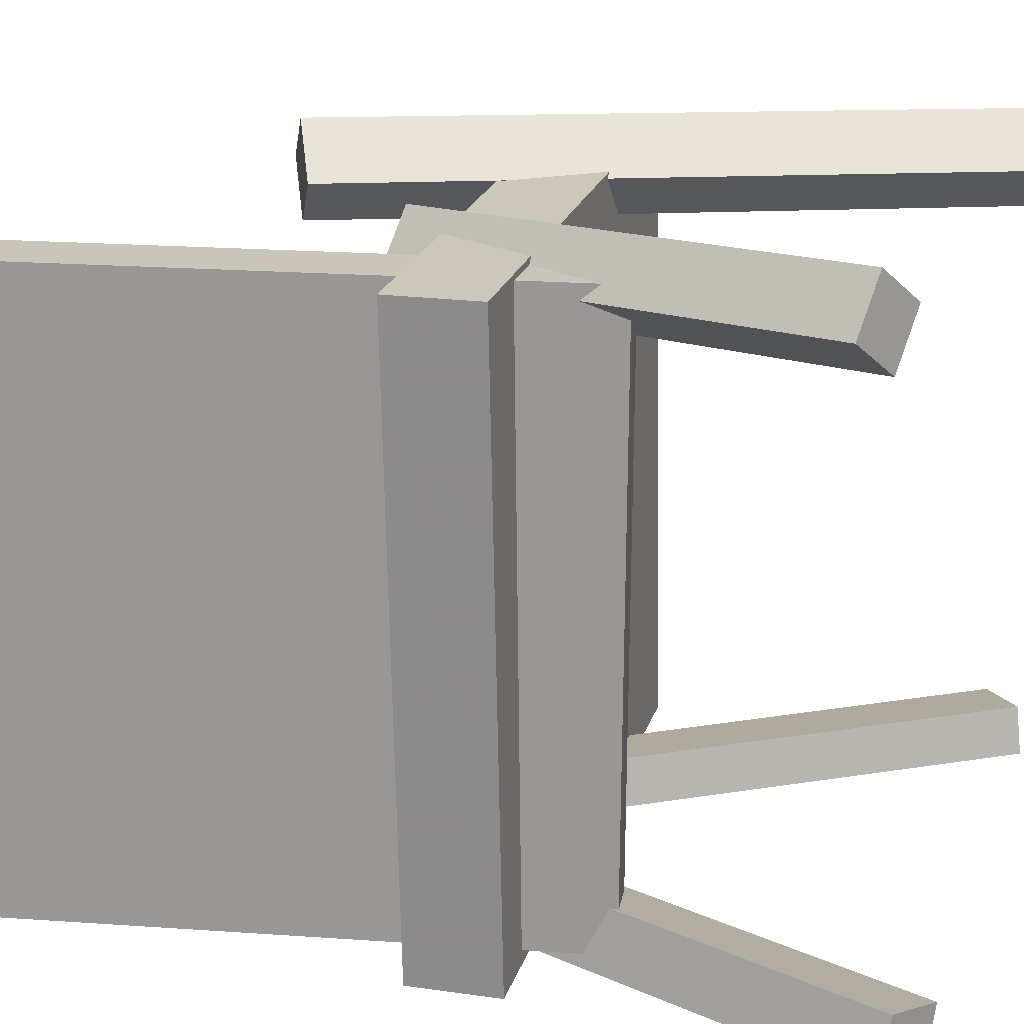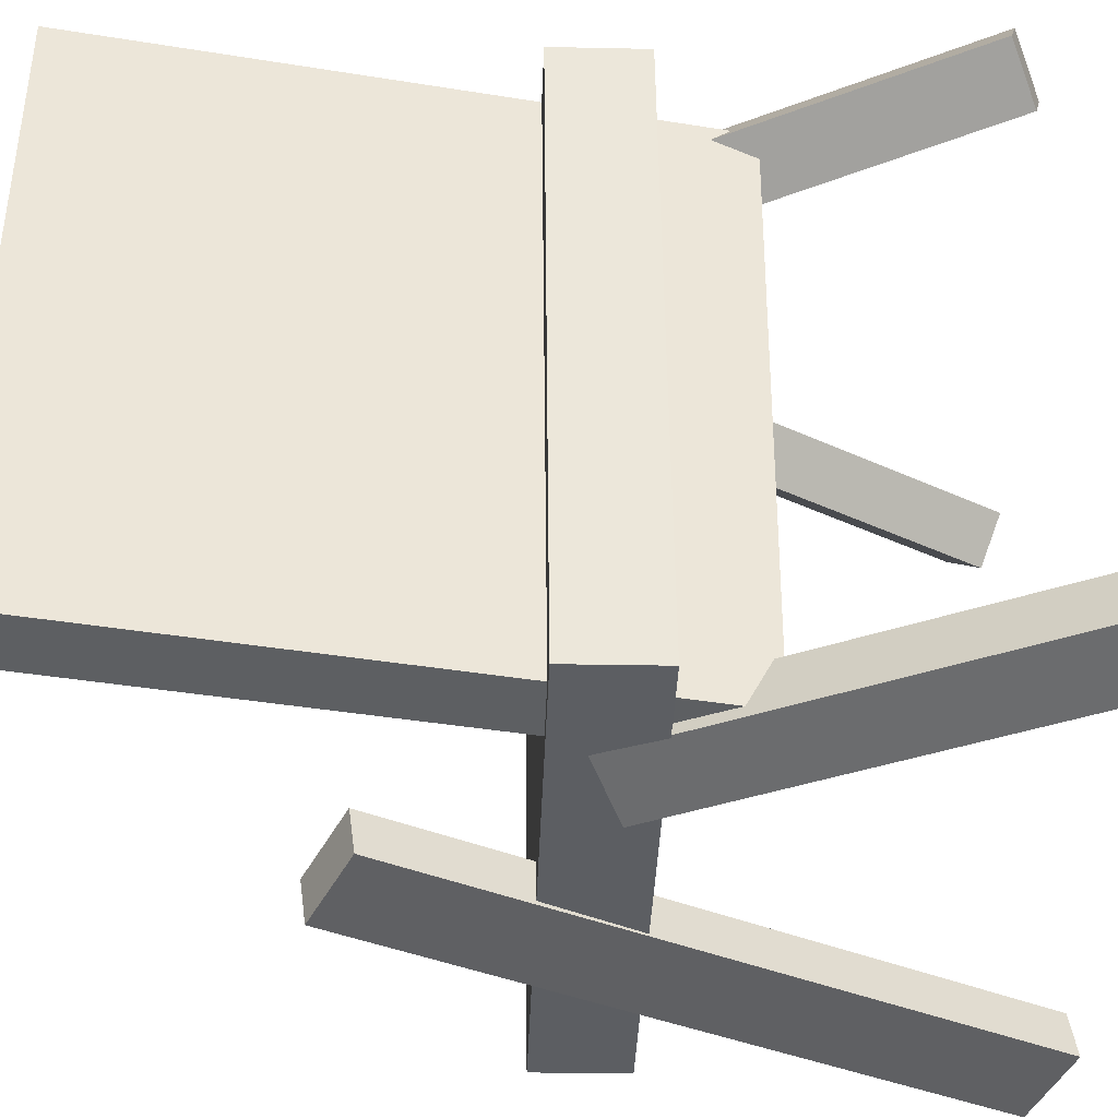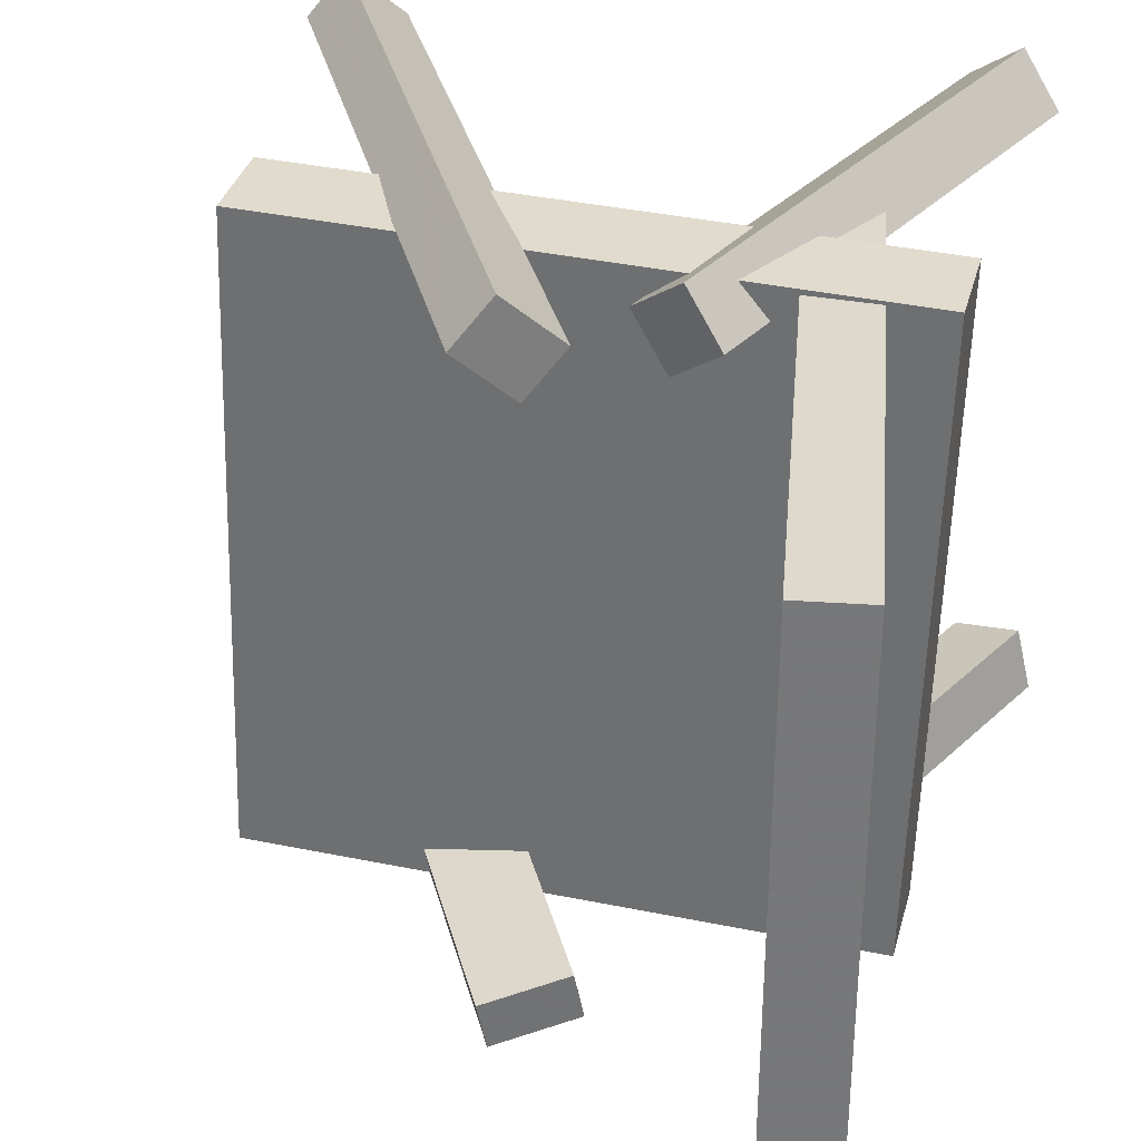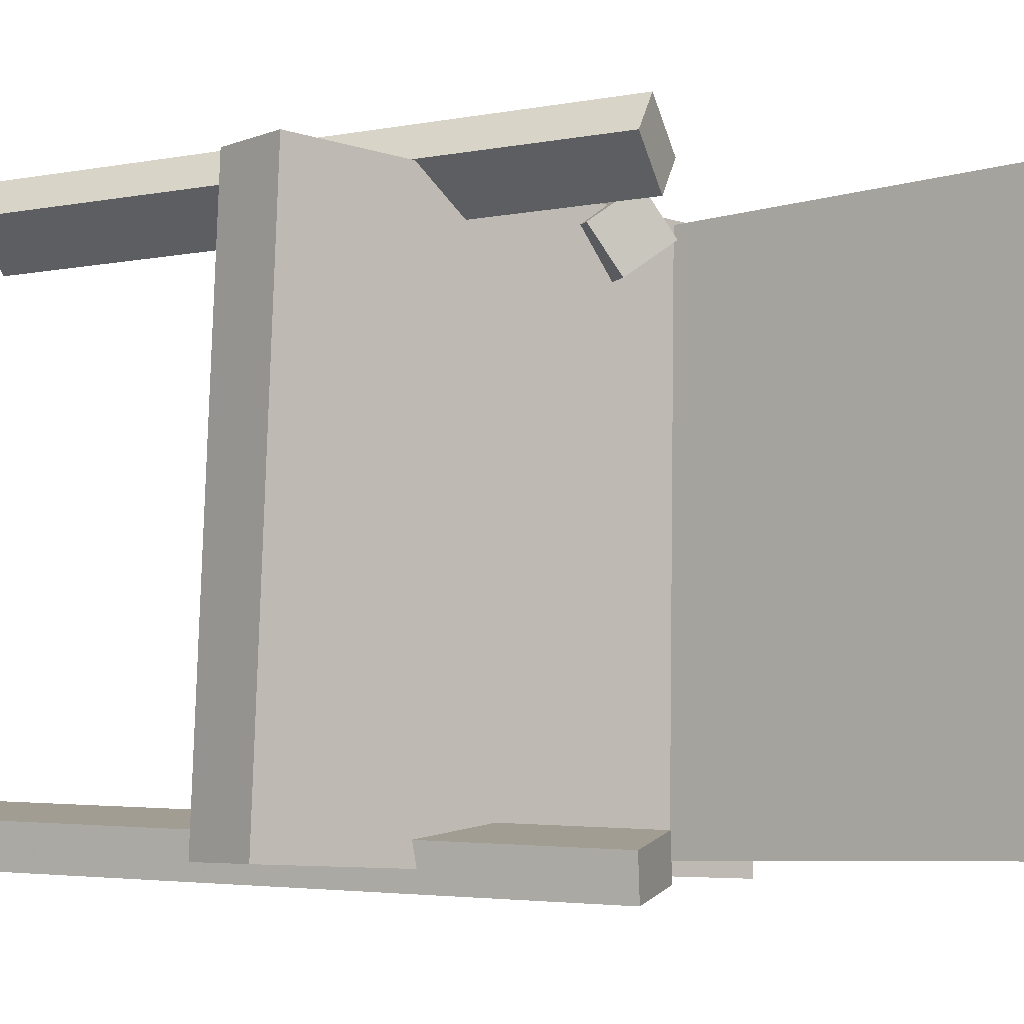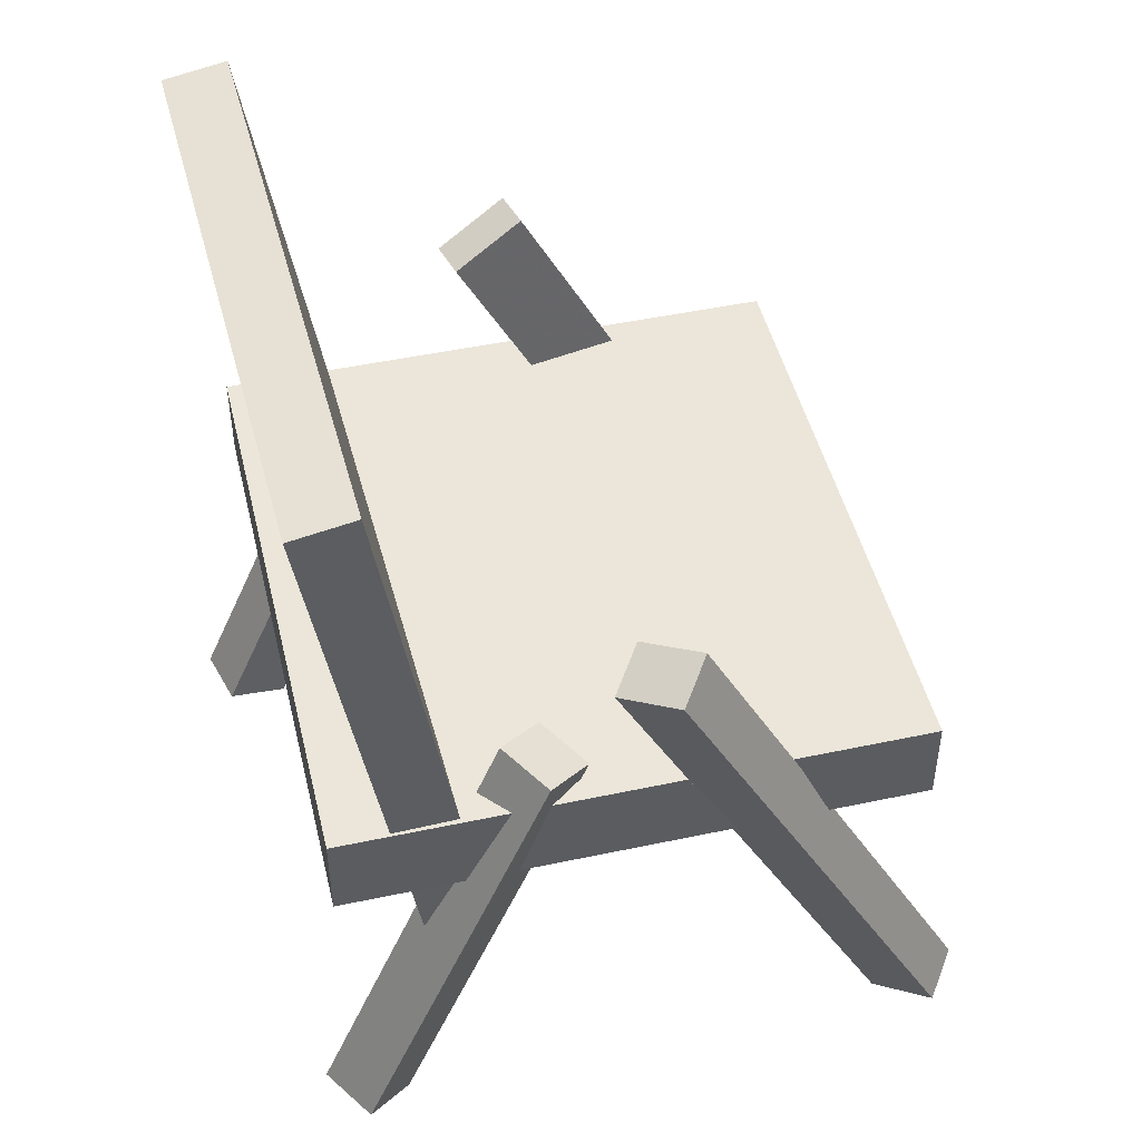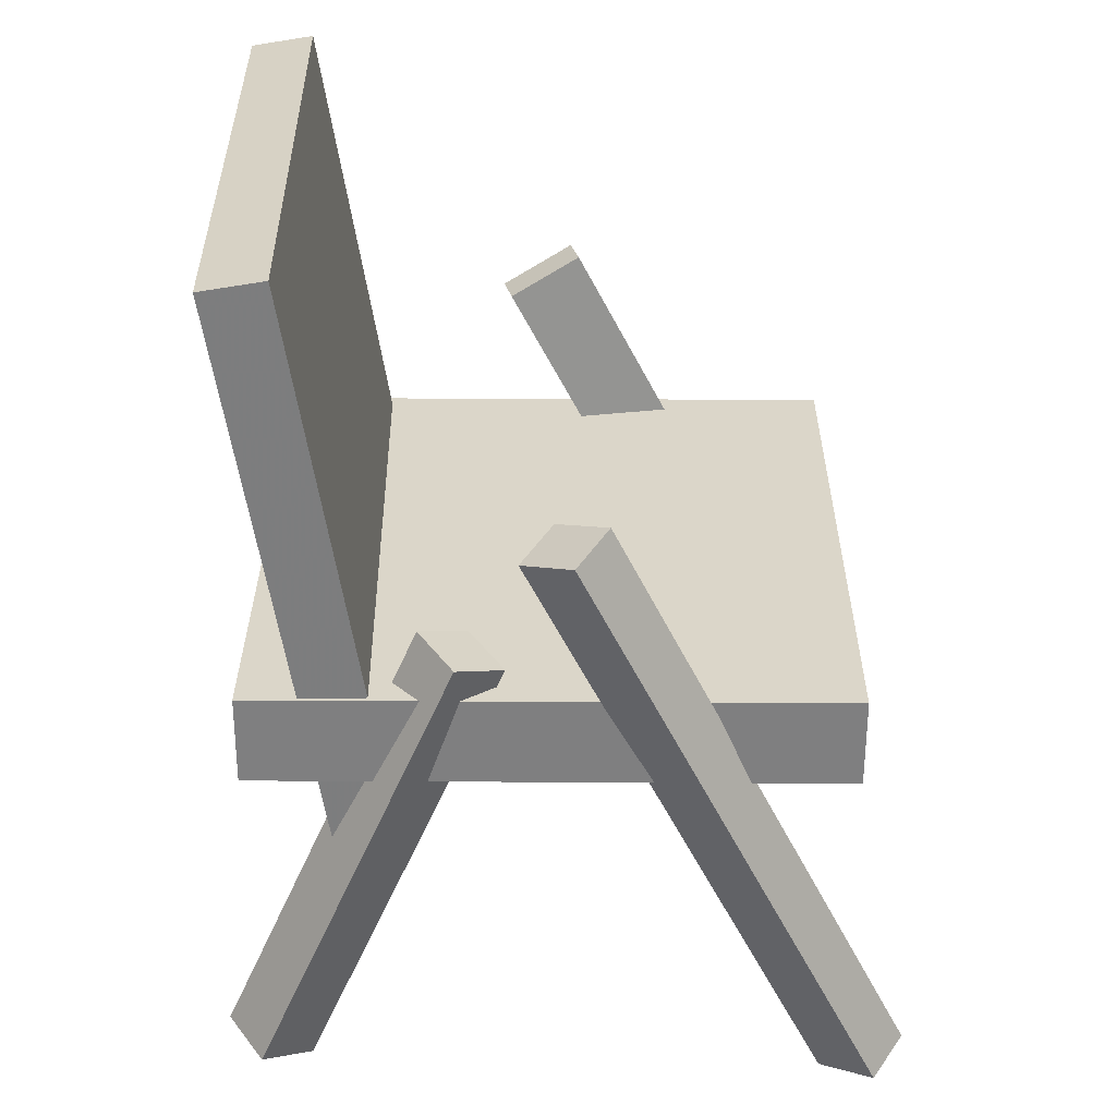
<metadata>
{"format":"obj","ext":"obj","renderer":"f3d","projection":"perspective","resolution":1024,"background":"white","views":[{"elev":20.3,"azim":-74.4,"up":"+Z"},{"elev":-39.8,"azim":-92.1,"up":"+Z"},{"elev":32.4,"azim":-166.1,"up":"+Z"},{"elev":-6.3,"azim":139.8,"up":"+Z"},{"elev":48.1,"azim":-15.3,"up":"+Y"},{"elev":30.7,"azim":-1.5,"up":"+Y"}]}
</metadata>
<code>
v 0.248 -0.06831 -0.2399
v 0.2319 -0.06322 0.257
v -0.2192 -0.0676 -0.255
v -0.2353 -0.06251 0.2418
v 0.2481 0.003601 -0.2406
v 0.232 0.008692 0.2562
v -0.219 0.004309 -0.2558
v -0.2351 0.0094 0.2411
f 1.0 7.0 5.0
f 1.0 3.0 7.0
f 1.0 4.0 3.0
f 1.0 2.0 4.0
f 3.0 8.0 7.0
f 3.0 4.0 8.0
f 5.0 7.0 8.0
f 5.0 8.0 6.0
f 1.0 5.0 6.0
f 1.0 6.0 2.0
f 2.0 6.0 8.0
f 2.0 8.0 4.0
v 0.2422 -0.3415 0.2054
v 0.216 -0.3555 0.2391
v 0.002005 0.1431 0.2203
v -0.02417 0.1291 0.254
v 0.281 -0.3234 0.2431
v 0.2548 -0.3374 0.2768
v 0.04082 0.1612 0.2579
v 0.01464 0.1472 0.2916
f 9.0 15.0 13.0
f 9.0 11.0 15.0
f 9.0 12.0 11.0
f 9.0 10.0 12.0
f 11.0 16.0 15.0
f 11.0 12.0 16.0
f 13.0 15.0 16.0
f 13.0 16.0 14.0
f 9.0 13.0 14.0
f 9.0 14.0 10.0
f 10.0 14.0 16.0
f 10.0 16.0 12.0
v -0.1627 -0.1335 -0.2424
v -0.1649 -0.1368 0.2393
v -0.2375 0.341 -0.2395
v -0.2397 0.3377 0.2421
v -0.1118 -0.1255 -0.2421
v -0.1141 -0.1287 0.2396
v -0.1866 0.349 -0.2392
v -0.1888 0.3457 0.2424
f 17.0 23.0 21.0
f 17.0 19.0 23.0
f 17.0 20.0 19.0
f 17.0 18.0 20.0
f 19.0 24.0 23.0
f 19.0 20.0 24.0
f 21.0 23.0 24.0
f 21.0 24.0 22.0
f 17.0 21.0 22.0
f 17.0 22.0 18.0
f 18.0 22.0 24.0
f 18.0 24.0 20.0
v -0.1918 -0.3227 0.2497
v -0.2292 -0.3037 0.2801
v -0.2193 -0.3129 0.2098
v -0.2567 -0.2938 0.2401
v -0.03433 0.02297 0.2268
v -0.07171 0.04202 0.2572
v -0.0618 0.03284 0.1868
v -0.09918 0.05188 0.2172
f 25.0 31.0 29.0
f 25.0 27.0 31.0
f 25.0 28.0 27.0
f 25.0 26.0 28.0
f 27.0 32.0 31.0
f 27.0 28.0 32.0
f 29.0 31.0 32.0
f 29.0 32.0 30.0
f 25.0 29.0 30.0
f 25.0 30.0 26.0
f 26.0 30.0 32.0
f 26.0 32.0 28.0
v -0.2695 -0.3315 -0.2494
v -0.2578 -0.3363 -0.2033
v -0.1297 -0.02108 -0.2527
v -0.118 -0.02587 -0.2065
v -0.2195 -0.3542 -0.2644
v -0.2078 -0.359 -0.2183
v -0.07974 -0.04374 -0.2677
v -0.06804 -0.04853 -0.2215
f 33.0 39.0 37.0
f 33.0 35.0 39.0
f 33.0 36.0 35.0
f 33.0 34.0 36.0
f 35.0 40.0 39.0
f 35.0 36.0 40.0
f 37.0 39.0 40.0
f 37.0 40.0 38.0
f 33.0 37.0 38.0
f 33.0 38.0 34.0
f 34.0 38.0 40.0
f 34.0 40.0 36.0
v -0.02413 0.1197 -0.2185
v 0.03463 0.1502 -0.2318
v -0.03006 0.1149 -0.2561
v 0.0287 0.1454 -0.2693
v 0.2311 -0.3628 -0.1966
v 0.2899 -0.3323 -0.2098
v 0.2252 -0.3677 -0.2341
v 0.284 -0.3372 -0.2473
f 41.0 47.0 45.0
f 41.0 43.0 47.0
f 41.0 44.0 43.0
f 41.0 42.0 44.0
f 43.0 48.0 47.0
f 43.0 44.0 48.0
f 45.0 47.0 48.0
f 45.0 48.0 46.0
f 41.0 45.0 46.0
f 41.0 46.0 42.0
f 42.0 46.0 48.0
f 42.0 48.0 44.0

</code>
